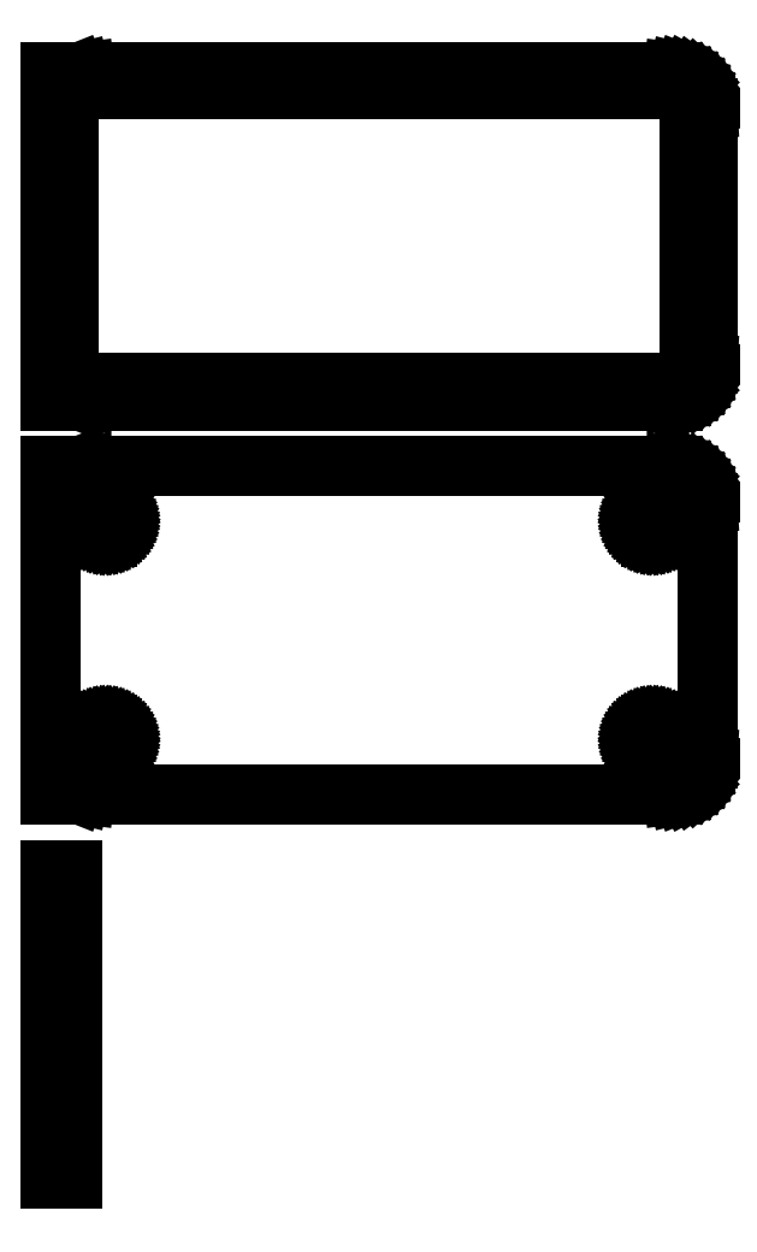
<metadata>
{"format":"dxf","ext":"dxf","renderer":"ezdxf+matplotlib","layout":"modelspace","background":"white","min_lineweight":24,"dpi":150}
</metadata>
<code>
0
SECTION
2
ENTITIES
0
LINE
8
0
10
-42
20
139.9
11
-41.55
21
139.7
0
LINE
8
0
10
-41.55
20
139.7
11
-40.94
21
139.6
0
LINE
8
0
10
-40.94
20
139.6
11
-40.31
21
139.5
0
LINE
8
0
10
-40.31
20
139.5
11
40.31
21
139.5
0
LINE
8
0
10
40.31
20
139.5
11
40.94
21
139.6
0
LINE
8
0
10
40.94
20
139.6
11
41.55
21
139.7
0
LINE
8
0
10
41.55
20
139.7
11
42.13
21
140
0
LINE
8
0
10
42.13
20
140
11
42.68
21
140.3
0
LINE
8
0
10
42.68
20
140.3
11
43.19
21
140.6
0
LINE
8
0
10
43.19
20
140.6
11
43.64
21
141.1
0
LINE
8
0
10
43.64
20
141.1
11
44.05
21
141.6
0
LINE
8
0
10
44.05
20
141.6
11
44.38
21
142.1
0
LINE
8
0
10
44.38
20
142.1
11
44.65
21
142.7
0
LINE
8
0
10
44.65
20
142.7
11
44.84
21
143.3
0
LINE
8
0
10
44.84
20
143.3
11
44.96
21
143.9
0
LINE
8
0
10
44.96
20
143.9
11
45
21
144.5
0
LINE
8
0
10
45
20
144.5
11
45
21
179.5
0
LINE
8
0
10
45
20
179.5
11
44.96
21
180.1
0
LINE
8
0
10
44.96
20
180.1
11
44.84
21
180.7
0
LINE
8
0
10
44.84
20
180.7
11
44.65
21
181.3
0
LINE
8
0
10
44.65
20
181.3
11
44.38
21
181.9
0
LINE
8
0
10
44.38
20
181.9
11
44.05
21
182.4
0
LINE
8
0
10
44.05
20
182.4
11
43.64
21
182.9
0
LINE
8
0
10
43.64
20
182.9
11
43.19
21
183.4
0
LINE
8
0
10
43.19
20
183.4
11
42.68
21
183.7
0
LINE
8
0
10
42.68
20
183.7
11
42.13
21
184
0
LINE
8
0
10
42.13
20
184
11
41.55
21
184.3
0
LINE
8
0
10
41.55
20
184.3
11
40.94
21
184.4
0
LINE
8
0
10
40.94
20
184.4
11
40.31
21
184.5
0
LINE
8
0
10
40.31
20
184.5
11
-40.31
21
184.5
0
LINE
8
0
10
-40.31
20
184.5
11
-40.94
21
184.4
0
LINE
8
0
10
-40.94
20
184.4
11
-41.55
21
184.3
0
LINE
8
0
10
-41.55
20
184.3
11
-42
21
184.1
0
LINE
8
0
10
-42
20
184.1
11
-42
21
184.5
0
LINE
8
0
10
-42
20
184.5
11
-45
21
184.5
0
LINE
8
0
10
-45
20
184.5
11
-45
21
139.5
0
LINE
8
0
10
-45
20
139.5
11
-42
21
139.5
0
LINE
8
0
10
-42
20
139.5
11
-42
21
139.9
0
LINE
8
0
10
-39.7
20
141.9
11
-40.08
21
141.9
0
LINE
8
0
10
-40.08
20
141.9
11
-40.46
21
142
0
LINE
8
0
10
-40.46
20
142
11
-40.83
21
142.2
0
LINE
8
0
10
-40.83
20
142.2
11
-41.17
21
142.4
0
LINE
8
0
10
-41.17
20
142.4
11
-41.48
21
142.6
0
LINE
8
0
10
-41.48
20
142.6
11
-41.77
21
142.9
0
LINE
8
0
10
-41.77
20
142.9
11
-42.02
21
143.2
0
LINE
8
0
10
-42.02
20
143.2
11
-42.23
21
143.5
0
LINE
8
0
10
-42.23
20
143.5
11
-42.39
21
143.9
0
LINE
8
0
10
-42.39
20
143.9
11
-42.52
21
144.2
0
LINE
8
0
10
-42.52
20
144.2
11
-42.59
21
144.6
0
LINE
8
0
10
-42.59
20
144.6
11
-42.61
21
145
0
LINE
8
0
10
-42.61
20
145
11
-42.61
21
179
0
LINE
8
0
10
-42.61
20
179
11
-42.59
21
179.4
0
LINE
8
0
10
-42.59
20
179.4
11
-42.52
21
179.8
0
LINE
8
0
10
-42.52
20
179.8
11
-42.39
21
180.1
0
LINE
8
0
10
-42.39
20
180.1
11
-42.23
21
180.5
0
LINE
8
0
10
-42.23
20
180.5
11
-42.02
21
180.8
0
LINE
8
0
10
-42.02
20
180.8
11
-41.77
21
181.1
0
LINE
8
0
10
-41.77
20
181.1
11
-41.48
21
181.4
0
LINE
8
0
10
-41.48
20
181.4
11
-41.17
21
181.6
0
LINE
8
0
10
-41.17
20
181.6
11
-40.83
21
181.8
0
LINE
8
0
10
-40.83
20
181.8
11
-40.46
21
182
0
LINE
8
0
10
-40.46
20
182
11
-40.08
21
182.1
0
LINE
8
0
10
-40.08
20
182.1
11
-39.7
21
182.1
0
LINE
8
0
10
-39.7
20
182.1
11
39.7
21
182.1
0
LINE
8
0
10
39.7
20
182.1
11
40.08
21
182.1
0
LINE
8
0
10
40.08
20
182.1
11
40.46
21
182
0
LINE
8
0
10
40.46
20
182
11
40.83
21
181.8
0
LINE
8
0
10
40.83
20
181.8
11
41.17
21
181.6
0
LINE
8
0
10
41.17
20
181.6
11
41.48
21
181.4
0
LINE
8
0
10
41.48
20
181.4
11
41.77
21
181.1
0
LINE
8
0
10
41.77
20
181.1
11
42.02
21
180.8
0
LINE
8
0
10
42.02
20
180.8
11
42.23
21
180.5
0
LINE
8
0
10
42.23
20
180.5
11
42.39
21
180.1
0
LINE
8
0
10
42.39
20
180.1
11
42.52
21
179.8
0
LINE
8
0
10
42.52
20
179.8
11
42.59
21
179.4
0
LINE
8
0
10
42.59
20
179.4
11
42.61
21
179
0
LINE
8
0
10
42.61
20
179
11
42.61
21
145
0
LINE
8
0
10
42.61
20
145
11
42.59
21
144.6
0
LINE
8
0
10
42.59
20
144.6
11
42.52
21
144.2
0
LINE
8
0
10
42.52
20
144.2
11
42.39
21
143.9
0
LINE
8
0
10
42.39
20
143.9
11
42.23
21
143.5
0
LINE
8
0
10
42.23
20
143.5
11
42.02
21
143.2
0
LINE
8
0
10
42.02
20
143.2
11
41.77
21
142.9
0
LINE
8
0
10
41.77
20
142.9
11
41.48
21
142.6
0
LINE
8
0
10
41.48
20
142.6
11
41.17
21
142.4
0
LINE
8
0
10
41.17
20
142.4
11
40.83
21
142.2
0
LINE
8
0
10
40.83
20
142.2
11
40.46
21
142
0
LINE
8
0
10
40.46
20
142
11
40.08
21
141.9
0
LINE
8
0
10
40.08
20
141.9
11
39.7
21
141.9
0
LINE
8
0
10
39.7
20
141.9
11
-39.7
21
141.9
0
LINE
8
0
10
40.94
20
85.59
11
41.55
21
85.74
0
LINE
8
0
10
41.55
20
85.74
11
42.13
21
85.98
0
LINE
8
0
10
42.13
20
85.98
11
42.68
21
86.28
0
LINE
8
0
10
42.68
20
86.28
11
43.19
21
86.65
0
LINE
8
0
10
43.19
20
86.65
11
43.64
21
87.08
0
LINE
8
0
10
43.64
20
87.08
11
44.05
21
87.56
0
LINE
8
0
10
44.05
20
87.56
11
44.38
21
88.09
0
LINE
8
0
10
44.38
20
88.09
11
44.65
21
88.66
0
LINE
8
0
10
44.65
20
88.66
11
44.84
21
89.26
0
LINE
8
0
10
44.84
20
89.26
11
44.96
21
89.87
0
LINE
8
0
10
44.96
20
89.87
11
45
21
90.5
0
LINE
8
0
10
45
20
90.5
11
45
21
125.5
0
LINE
8
0
10
45
20
125.5
11
44.96
21
126.1
0
LINE
8
0
10
44.96
20
126.1
11
44.84
21
126.7
0
LINE
8
0
10
44.84
20
126.7
11
44.65
21
127.3
0
LINE
8
0
10
44.65
20
127.3
11
44.38
21
127.9
0
LINE
8
0
10
44.38
20
127.9
11
44.05
21
128.4
0
LINE
8
0
10
44.05
20
128.4
11
43.64
21
128.9
0
LINE
8
0
10
43.64
20
128.9
11
43.19
21
129.4
0
LINE
8
0
10
43.19
20
129.4
11
42.68
21
129.7
0
LINE
8
0
10
42.68
20
129.7
11
42.13
21
130
0
LINE
8
0
10
42.13
20
130
11
41.55
21
130.3
0
LINE
8
0
10
41.55
20
130.3
11
40.94
21
130.4
0
LINE
8
0
10
40.94
20
130.4
11
40.31
21
130.5
0
LINE
8
0
10
40.31
20
130.5
11
-40.31
21
130.5
0
LINE
8
0
10
-40.31
20
130.5
11
-40.94
21
130.4
0
LINE
8
0
10
-40.94
20
130.4
11
-41.55
21
130.3
0
LINE
8
0
10
-41.55
20
130.3
11
-42
21
130.1
0
LINE
8
0
10
-42
20
130.1
11
-42
21
130.5
0
LINE
8
0
10
-42
20
130.5
11
-45
21
130.5
0
LINE
8
0
10
-45
20
130.5
11
-45
21
85.52
0
LINE
8
0
10
-45
20
85.52
11
-42
21
85.52
0
LINE
8
0
10
-42
20
85.52
11
-42
21
85.92
0
LINE
8
0
10
-42
20
85.92
11
-41.55
21
85.74
0
LINE
8
0
10
-41.55
20
85.74
11
-40.94
21
85.59
0
LINE
8
0
10
-40.94
20
85.59
11
-40.31
21
85.51
0
LINE
8
0
10
-40.31
20
85.51
11
40.31
21
85.51
0
LINE
8
0
10
40.31
20
85.51
11
40.94
21
85.59
0
LINE
8
0
10
37.37
20
120.9
11
37.1
21
120.9
0
LINE
8
0
10
37.1
20
120.9
11
36.84
21
121
0
LINE
8
0
10
36.84
20
121
11
36.59
21
121.1
0
LINE
8
0
10
36.59
20
121.1
11
36.36
21
121.2
0
LINE
8
0
10
36.36
20
121.2
11
36.14
21
121.4
0
LINE
8
0
10
36.14
20
121.4
11
35.94
21
121.5
0
LINE
8
0
10
35.94
20
121.5
11
35.77
21
121.7
0
LINE
8
0
10
35.77
20
121.7
11
35.63
21
122
0
LINE
8
0
10
35.63
20
122
11
35.51
21
122.2
0
LINE
8
0
10
35.51
20
122.2
11
35.43
21
122.5
0
LINE
8
0
10
35.43
20
122.5
11
35.38
21
122.7
0
LINE
8
0
10
35.38
20
122.7
11
35.36
21
123
0
LINE
8
0
10
35.36
20
123
11
35.38
21
123.3
0
LINE
8
0
10
35.38
20
123.3
11
35.43
21
123.5
0
LINE
8
0
10
35.43
20
123.5
11
35.51
21
123.8
0
LINE
8
0
10
35.51
20
123.8
11
35.63
21
124
0
LINE
8
0
10
35.63
20
124
11
35.77
21
124.3
0
LINE
8
0
10
35.77
20
124.3
11
35.94
21
124.5
0
LINE
8
0
10
35.94
20
124.5
11
36.14
21
124.6
0
LINE
8
0
10
36.14
20
124.6
11
36.36
21
124.8
0
LINE
8
0
10
36.36
20
124.8
11
36.59
21
124.9
0
LINE
8
0
10
36.59
20
124.9
11
36.84
21
125
0
LINE
8
0
10
36.84
20
125
11
37.1
21
125.1
0
LINE
8
0
10
37.1
20
125.1
11
37.37
21
125.1
0
LINE
8
0
10
37.37
20
125.1
11
37.63
21
125.1
0
LINE
8
0
10
37.63
20
125.1
11
37.9
21
125.1
0
LINE
8
0
10
37.9
20
125.1
11
38.16
21
125
0
LINE
8
0
10
38.16
20
125
11
38.41
21
124.9
0
LINE
8
0
10
38.41
20
124.9
11
38.64
21
124.8
0
LINE
8
0
10
38.64
20
124.8
11
38.86
21
124.6
0
LINE
8
0
10
38.86
20
124.6
11
39.06
21
124.5
0
LINE
8
0
10
39.06
20
124.5
11
39.23
21
124.3
0
LINE
8
0
10
39.23
20
124.3
11
39.37
21
124
0
LINE
8
0
10
39.37
20
124
11
39.49
21
123.8
0
LINE
8
0
10
39.49
20
123.8
11
39.57
21
123.5
0
LINE
8
0
10
39.57
20
123.5
11
39.62
21
123.3
0
LINE
8
0
10
39.62
20
123.3
11
39.64
21
123
0
LINE
8
0
10
39.64
20
123
11
39.62
21
122.7
0
LINE
8
0
10
39.62
20
122.7
11
39.57
21
122.5
0
LINE
8
0
10
39.57
20
122.5
11
39.49
21
122.2
0
LINE
8
0
10
39.49
20
122.2
11
39.37
21
122
0
LINE
8
0
10
39.37
20
122
11
39.23
21
121.7
0
LINE
8
0
10
39.23
20
121.7
11
39.06
21
121.5
0
LINE
8
0
10
39.06
20
121.5
11
38.86
21
121.4
0
LINE
8
0
10
38.86
20
121.4
11
38.64
21
121.2
0
LINE
8
0
10
38.64
20
121.2
11
38.41
21
121.1
0
LINE
8
0
10
38.41
20
121.1
11
38.16
21
121
0
LINE
8
0
10
38.16
20
121
11
37.9
21
120.9
0
LINE
8
0
10
37.9
20
120.9
11
37.63
21
120.9
0
LINE
8
0
10
37.63
20
120.9
11
37.37
21
120.9
0
LINE
8
0
10
-37.63
20
120.9
11
-37.9
21
120.9
0
LINE
8
0
10
-37.9
20
120.9
11
-38.16
21
121
0
LINE
8
0
10
-38.16
20
121
11
-38.41
21
121.1
0
LINE
8
0
10
-38.41
20
121.1
11
-38.64
21
121.2
0
LINE
8
0
10
-38.64
20
121.2
11
-38.86
21
121.4
0
LINE
8
0
10
-38.86
20
121.4
11
-39.06
21
121.5
0
LINE
8
0
10
-39.06
20
121.5
11
-39.23
21
121.7
0
LINE
8
0
10
-39.23
20
121.7
11
-39.37
21
122
0
LINE
8
0
10
-39.37
20
122
11
-39.49
21
122.2
0
LINE
8
0
10
-39.49
20
122.2
11
-39.57
21
122.5
0
LINE
8
0
10
-39.57
20
122.5
11
-39.62
21
122.7
0
LINE
8
0
10
-39.62
20
122.7
11
-39.64
21
123
0
LINE
8
0
10
-39.64
20
123
11
-39.62
21
123.3
0
LINE
8
0
10
-39.62
20
123.3
11
-39.57
21
123.5
0
LINE
8
0
10
-39.57
20
123.5
11
-39.49
21
123.8
0
LINE
8
0
10
-39.49
20
123.8
11
-39.37
21
124
0
LINE
8
0
10
-39.37
20
124
11
-39.23
21
124.3
0
LINE
8
0
10
-39.23
20
124.3
11
-39.06
21
124.5
0
LINE
8
0
10
-39.06
20
124.5
11
-38.86
21
124.6
0
LINE
8
0
10
-38.86
20
124.6
11
-38.64
21
124.8
0
LINE
8
0
10
-38.64
20
124.8
11
-38.41
21
124.9
0
LINE
8
0
10
-38.41
20
124.9
11
-38.16
21
125
0
LINE
8
0
10
-38.16
20
125
11
-37.9
21
125.1
0
LINE
8
0
10
-37.9
20
125.1
11
-37.63
21
125.1
0
LINE
8
0
10
-37.63
20
125.1
11
-37.37
21
125.1
0
LINE
8
0
10
-37.37
20
125.1
11
-37.1
21
125.1
0
LINE
8
0
10
-37.1
20
125.1
11
-36.84
21
125
0
LINE
8
0
10
-36.84
20
125
11
-36.59
21
124.9
0
LINE
8
0
10
-36.59
20
124.9
11
-36.36
21
124.8
0
LINE
8
0
10
-36.36
20
124.8
11
-36.14
21
124.6
0
LINE
8
0
10
-36.14
20
124.6
11
-35.94
21
124.5
0
LINE
8
0
10
-35.94
20
124.5
11
-35.77
21
124.3
0
LINE
8
0
10
-35.77
20
124.3
11
-35.63
21
124
0
LINE
8
0
10
-35.63
20
124
11
-35.51
21
123.8
0
LINE
8
0
10
-35.51
20
123.8
11
-35.43
21
123.5
0
LINE
8
0
10
-35.43
20
123.5
11
-35.38
21
123.3
0
LINE
8
0
10
-35.38
20
123.3
11
-35.36
21
123
0
LINE
8
0
10
-35.36
20
123
11
-35.38
21
122.7
0
LINE
8
0
10
-35.38
20
122.7
11
-35.43
21
122.5
0
LINE
8
0
10
-35.43
20
122.5
11
-35.51
21
122.2
0
LINE
8
0
10
-35.51
20
122.2
11
-35.63
21
122
0
LINE
8
0
10
-35.63
20
122
11
-35.77
21
121.7
0
LINE
8
0
10
-35.77
20
121.7
11
-35.94
21
121.5
0
LINE
8
0
10
-35.94
20
121.5
11
-36.14
21
121.4
0
LINE
8
0
10
-36.14
20
121.4
11
-36.36
21
121.2
0
LINE
8
0
10
-36.36
20
121.2
11
-36.59
21
121.1
0
LINE
8
0
10
-36.59
20
121.1
11
-36.84
21
121
0
LINE
8
0
10
-36.84
20
121
11
-37.1
21
120.9
0
LINE
8
0
10
-37.1
20
120.9
11
-37.37
21
120.9
0
LINE
8
0
10
-37.37
20
120.9
11
-37.63
21
120.9
0
LINE
8
0
10
37.37
20
90.87
11
37.1
21
90.9
0
LINE
8
0
10
37.1
20
90.9
11
36.84
21
90.97
0
LINE
8
0
10
36.84
20
90.97
11
36.59
21
91.07
0
LINE
8
0
10
36.59
20
91.07
11
36.36
21
91.2
0
LINE
8
0
10
36.36
20
91.2
11
36.14
21
91.35
0
LINE
8
0
10
36.14
20
91.35
11
35.94
21
91.54
0
LINE
8
0
10
35.94
20
91.54
11
35.77
21
91.74
0
LINE
8
0
10
35.77
20
91.74
11
35.63
21
91.97
0
LINE
8
0
10
35.63
20
91.97
11
35.51
21
92.21
0
LINE
8
0
10
35.51
20
92.21
11
35.43
21
92.47
0
LINE
8
0
10
35.43
20
92.47
11
35.38
21
92.73
0
LINE
8
0
10
35.38
20
92.73
11
35.36
21
93
0
LINE
8
0
10
35.36
20
93
11
35.38
21
93.27
0
LINE
8
0
10
35.38
20
93.27
11
35.43
21
93.53
0
LINE
8
0
10
35.43
20
93.53
11
35.51
21
93.79
0
LINE
8
0
10
35.51
20
93.79
11
35.63
21
94.03
0
LINE
8
0
10
35.63
20
94.03
11
35.77
21
94.26
0
LINE
8
0
10
35.77
20
94.26
11
35.94
21
94.46
0
LINE
8
0
10
35.94
20
94.46
11
36.14
21
94.65
0
LINE
8
0
10
36.14
20
94.65
11
36.36
21
94.8
0
LINE
8
0
10
36.36
20
94.8
11
36.59
21
94.93
0
LINE
8
0
10
36.59
20
94.93
11
36.84
21
95.03
0
LINE
8
0
10
36.84
20
95.03
11
37.1
21
95.1
0
LINE
8
0
10
37.1
20
95.1
11
37.37
21
95.13
0
LINE
8
0
10
37.37
20
95.13
11
37.63
21
95.13
0
LINE
8
0
10
37.63
20
95.13
11
37.9
21
95.1
0
LINE
8
0
10
37.9
20
95.1
11
38.16
21
95.03
0
LINE
8
0
10
38.16
20
95.03
11
38.41
21
94.93
0
LINE
8
0
10
38.41
20
94.93
11
38.64
21
94.8
0
LINE
8
0
10
38.64
20
94.8
11
38.86
21
94.65
0
LINE
8
0
10
38.86
20
94.65
11
39.06
21
94.46
0
LINE
8
0
10
39.06
20
94.46
11
39.23
21
94.26
0
LINE
8
0
10
39.23
20
94.26
11
39.37
21
94.03
0
LINE
8
0
10
39.37
20
94.03
11
39.49
21
93.79
0
LINE
8
0
10
39.49
20
93.79
11
39.57
21
93.53
0
LINE
8
0
10
39.57
20
93.53
11
39.62
21
93.27
0
LINE
8
0
10
39.62
20
93.27
11
39.64
21
93
0
LINE
8
0
10
39.64
20
93
11
39.62
21
92.73
0
LINE
8
0
10
39.62
20
92.73
11
39.57
21
92.47
0
LINE
8
0
10
39.57
20
92.47
11
39.49
21
92.21
0
LINE
8
0
10
39.49
20
92.21
11
39.37
21
91.97
0
LINE
8
0
10
39.37
20
91.97
11
39.23
21
91.74
0
LINE
8
0
10
39.23
20
91.74
11
39.06
21
91.54
0
LINE
8
0
10
39.06
20
91.54
11
38.86
21
91.35
0
LINE
8
0
10
38.86
20
91.35
11
38.64
21
91.2
0
LINE
8
0
10
38.64
20
91.2
11
38.41
21
91.07
0
LINE
8
0
10
38.41
20
91.07
11
38.16
21
90.97
0
LINE
8
0
10
38.16
20
90.97
11
37.9
21
90.9
0
LINE
8
0
10
37.9
20
90.9
11
37.63
21
90.87
0
LINE
8
0
10
37.63
20
90.87
11
37.37
21
90.87
0
LINE
8
0
10
-37.63
20
90.87
11
-37.9
21
90.9
0
LINE
8
0
10
-37.9
20
90.9
11
-38.16
21
90.97
0
LINE
8
0
10
-38.16
20
90.97
11
-38.41
21
91.07
0
LINE
8
0
10
-38.41
20
91.07
11
-38.64
21
91.2
0
LINE
8
0
10
-38.64
20
91.2
11
-38.86
21
91.35
0
LINE
8
0
10
-38.86
20
91.35
11
-39.06
21
91.54
0
LINE
8
0
10
-39.06
20
91.54
11
-39.23
21
91.74
0
LINE
8
0
10
-39.23
20
91.74
11
-39.37
21
91.97
0
LINE
8
0
10
-39.37
20
91.97
11
-39.49
21
92.21
0
LINE
8
0
10
-39.49
20
92.21
11
-39.57
21
92.47
0
LINE
8
0
10
-39.57
20
92.47
11
-39.62
21
92.73
0
LINE
8
0
10
-39.62
20
92.73
11
-39.64
21
93
0
LINE
8
0
10
-39.64
20
93
11
-39.62
21
93.27
0
LINE
8
0
10
-39.62
20
93.27
11
-39.57
21
93.53
0
LINE
8
0
10
-39.57
20
93.53
11
-39.49
21
93.79
0
LINE
8
0
10
-39.49
20
93.79
11
-39.37
21
94.03
0
LINE
8
0
10
-39.37
20
94.03
11
-39.23
21
94.26
0
LINE
8
0
10
-39.23
20
94.26
11
-39.06
21
94.46
0
LINE
8
0
10
-39.06
20
94.46
11
-38.86
21
94.65
0
LINE
8
0
10
-38.86
20
94.65
11
-38.64
21
94.8
0
LINE
8
0
10
-38.64
20
94.8
11
-38.41
21
94.93
0
LINE
8
0
10
-38.41
20
94.93
11
-38.16
21
95.03
0
LINE
8
0
10
-38.16
20
95.03
11
-37.9
21
95.1
0
LINE
8
0
10
-37.9
20
95.1
11
-37.63
21
95.13
0
LINE
8
0
10
-37.63
20
95.13
11
-37.37
21
95.13
0
LINE
8
0
10
-37.37
20
95.13
11
-37.1
21
95.1
0
LINE
8
0
10
-37.1
20
95.1
11
-36.84
21
95.03
0
LINE
8
0
10
-36.84
20
95.03
11
-36.59
21
94.93
0
LINE
8
0
10
-36.59
20
94.93
11
-36.36
21
94.8
0
LINE
8
0
10
-36.36
20
94.8
11
-36.14
21
94.65
0
LINE
8
0
10
-36.14
20
94.65
11
-35.94
21
94.46
0
LINE
8
0
10
-35.94
20
94.46
11
-35.77
21
94.26
0
LINE
8
0
10
-35.77
20
94.26
11
-35.63
21
94.03
0
LINE
8
0
10
-35.63
20
94.03
11
-35.51
21
93.79
0
LINE
8
0
10
-35.51
20
93.79
11
-35.43
21
93.53
0
LINE
8
0
10
-35.43
20
93.53
11
-35.38
21
93.27
0
LINE
8
0
10
-35.38
20
93.27
11
-35.36
21
93
0
LINE
8
0
10
-35.36
20
93
11
-35.38
21
92.73
0
LINE
8
0
10
-35.38
20
92.73
11
-35.43
21
92.47
0
LINE
8
0
10
-35.43
20
92.47
11
-35.51
21
92.21
0
LINE
8
0
10
-35.51
20
92.21
11
-35.63
21
91.97
0
LINE
8
0
10
-35.63
20
91.97
11
-35.77
21
91.74
0
LINE
8
0
10
-35.77
20
91.74
11
-35.94
21
91.54
0
LINE
8
0
10
-35.94
20
91.54
11
-36.14
21
91.35
0
LINE
8
0
10
-36.14
20
91.35
11
-36.36
21
91.2
0
LINE
8
0
10
-36.36
20
91.2
11
-36.59
21
91.07
0
LINE
8
0
10
-36.59
20
91.07
11
-36.84
21
90.97
0
LINE
8
0
10
-36.84
20
90.97
11
-37.1
21
90.9
0
LINE
8
0
10
-37.1
20
90.9
11
-37.37
21
90.87
0
LINE
8
0
10
-37.37
20
90.87
11
-37.63
21
90.87
0
LINE
8
0
10
-42
20
75.15
11
-45
21
75.15
0
LINE
8
0
10
-45
20
75.15
11
-45
21
32.85
0
LINE
8
0
10
-45
20
32.85
11
-42
21
32.85
0
LINE
8
0
10
-42
20
32.85
11
-42
21
75.15
0
ENDSEC
0
EOF

</code>
